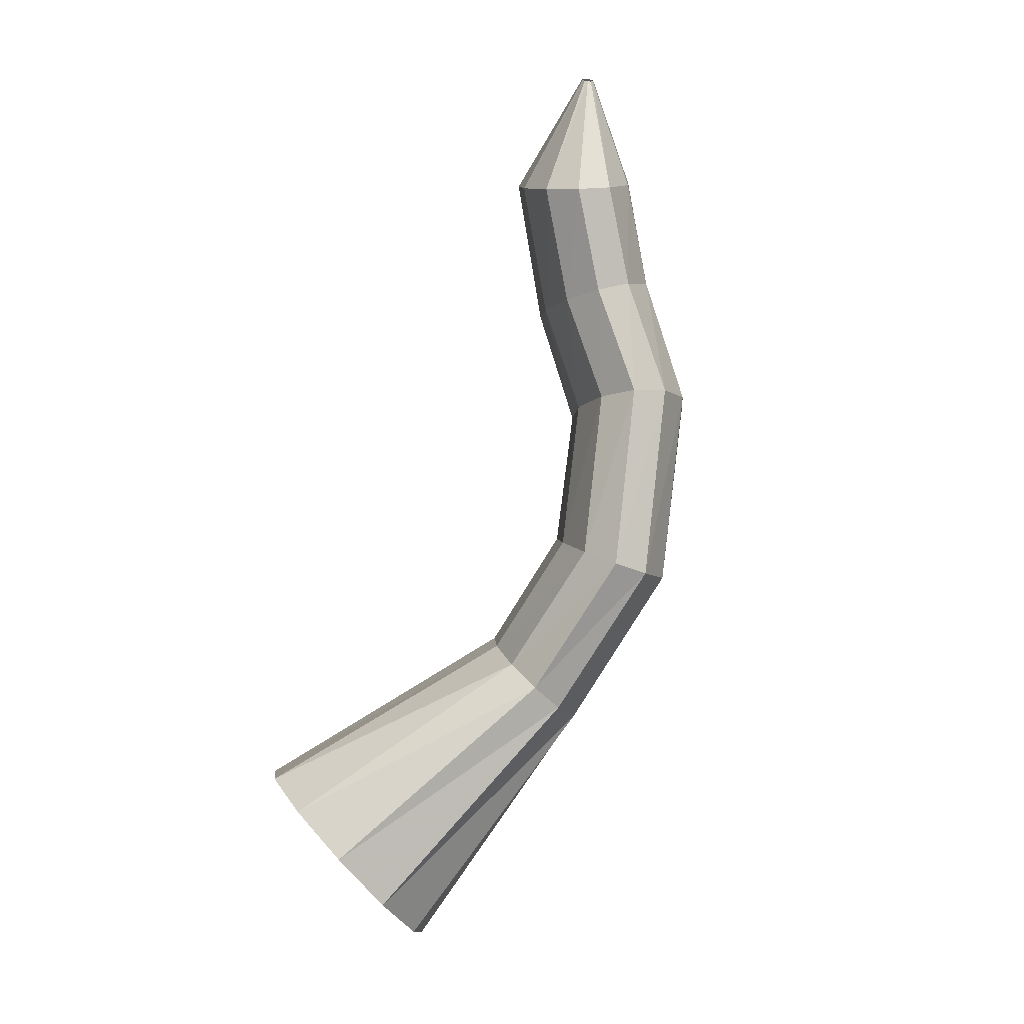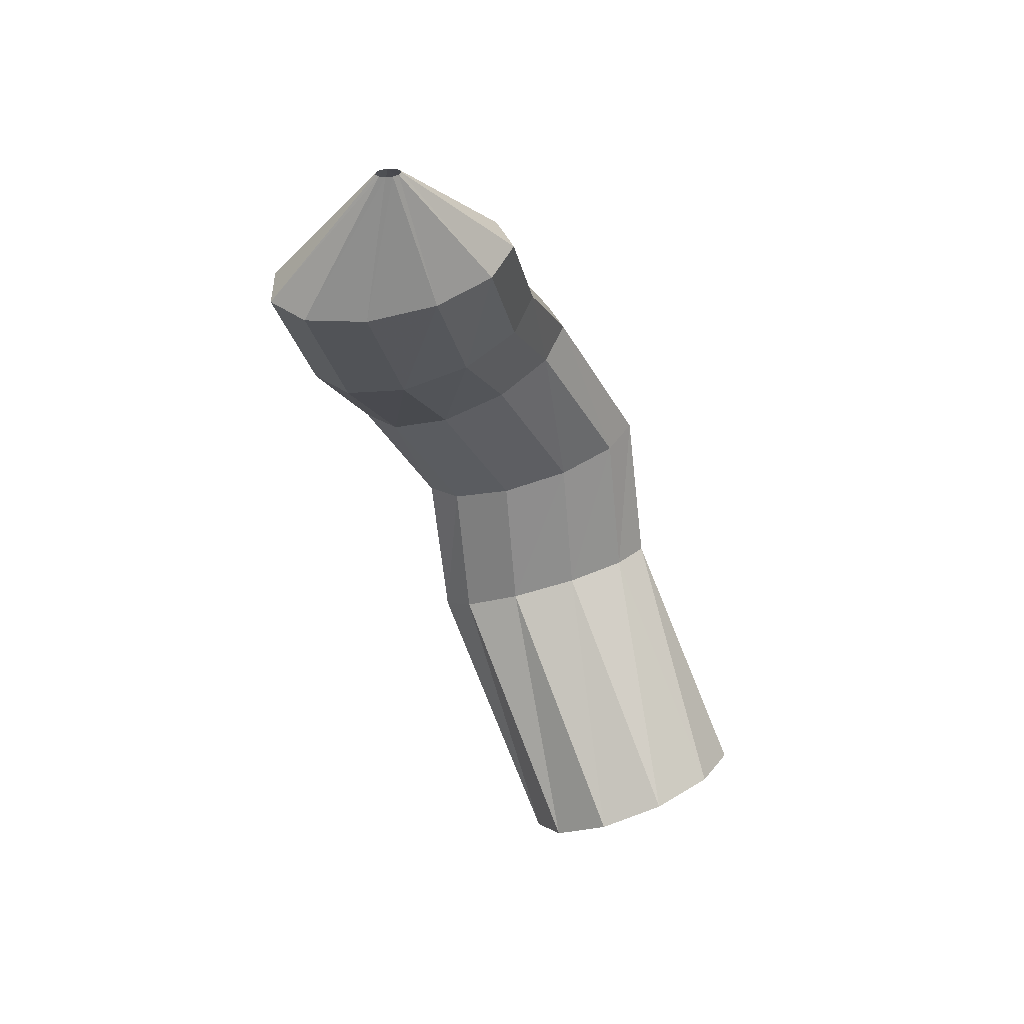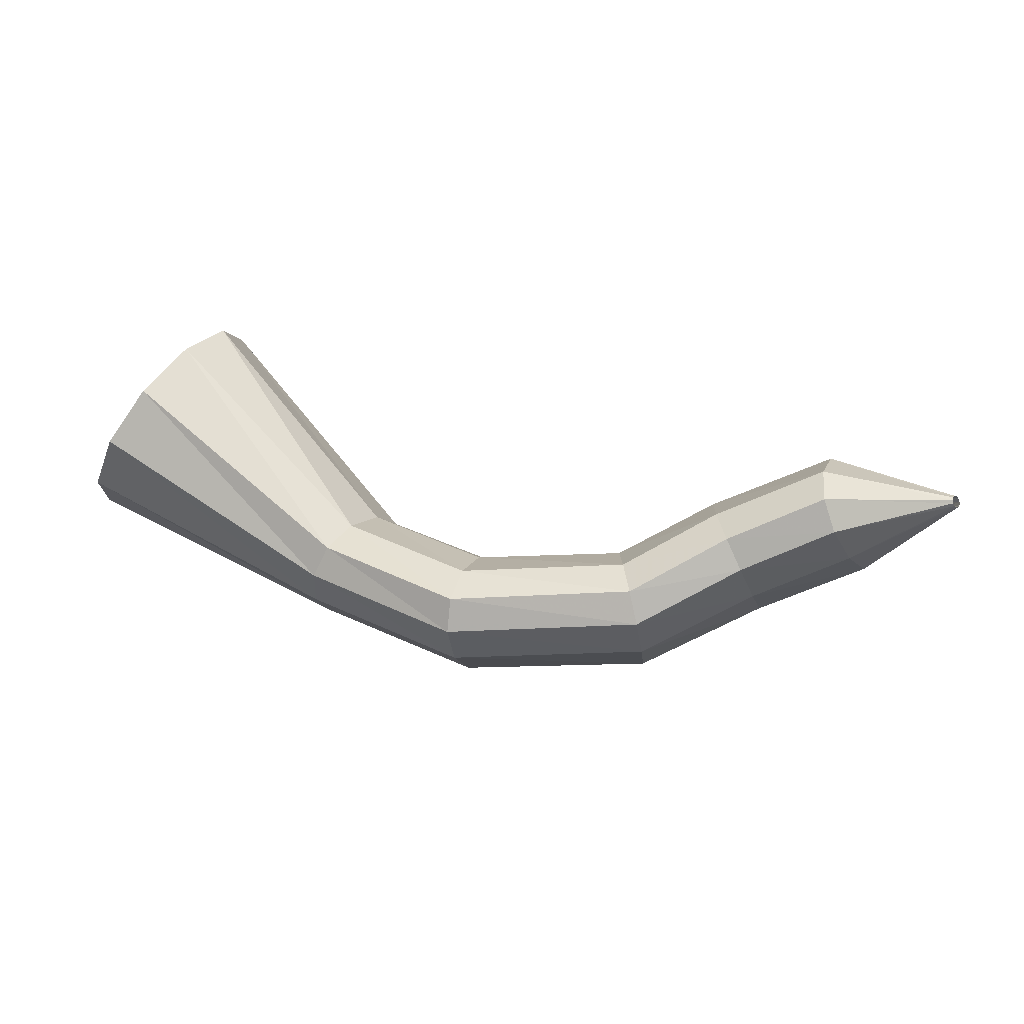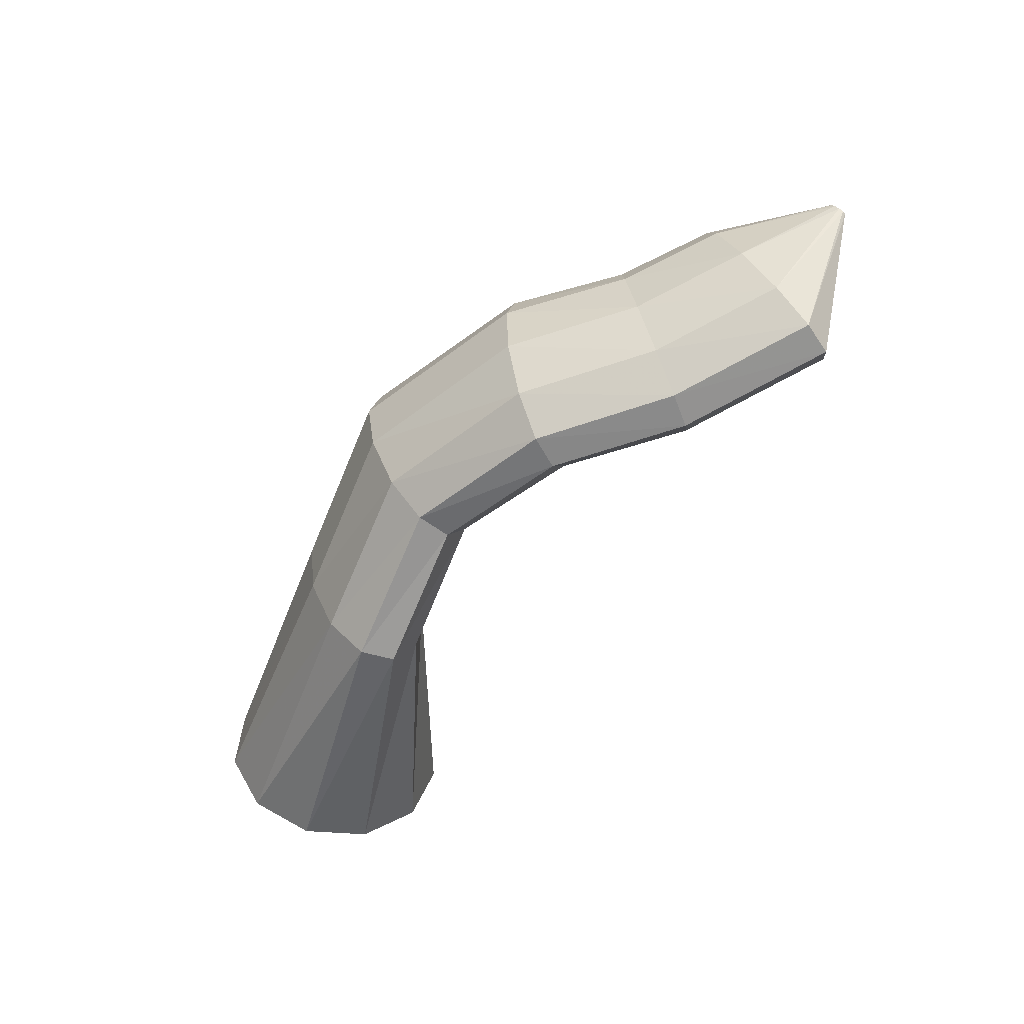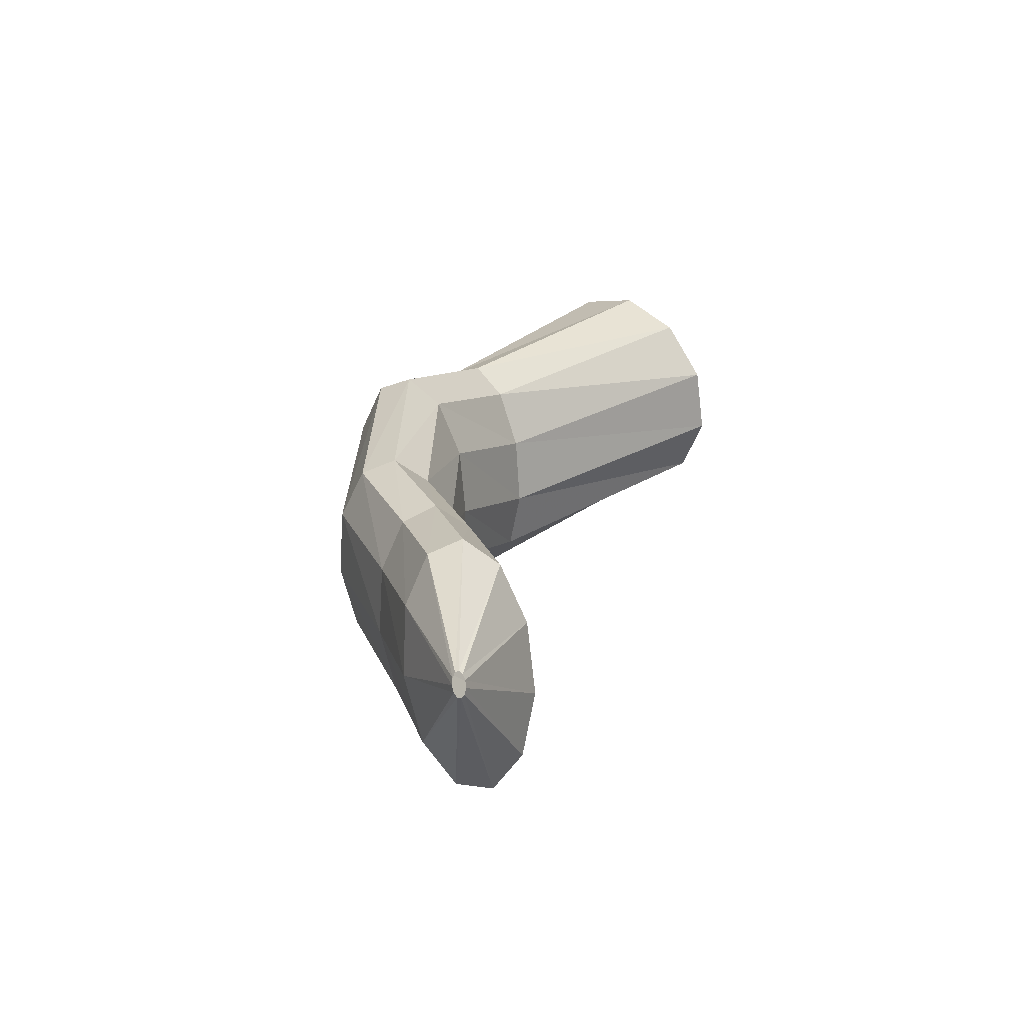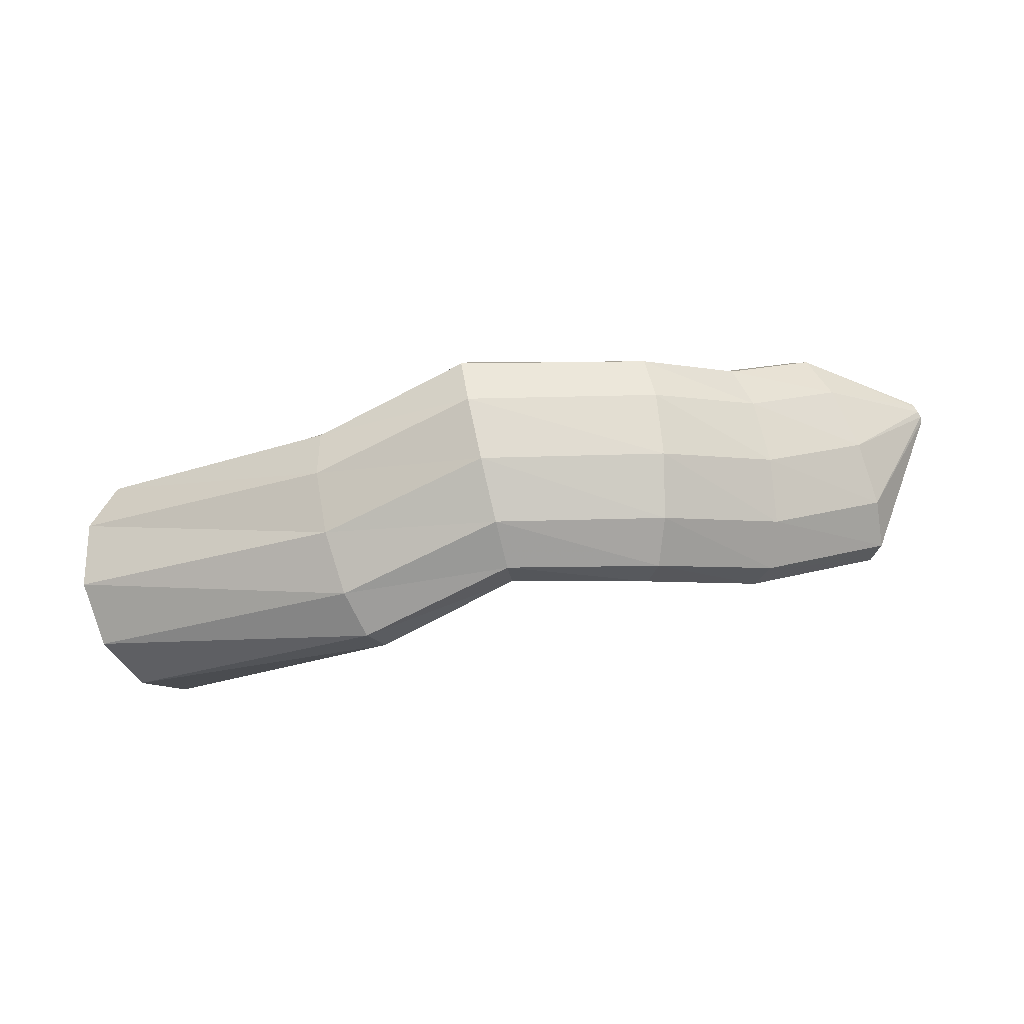
<metadata>
{"format":"obj","ext":"obj","renderer":"f3d","projection":"perspective","resolution":1024,"background":"white","views":[{"elev":78.7,"azim":-74.3,"up":"+Y"},{"elev":-47.6,"azim":119.2,"up":"+Z"},{"elev":78.3,"azim":7.3,"up":"+Y"},{"elev":-46.9,"azim":48.1,"up":"+Y"},{"elev":33.6,"azim":101.1,"up":"+Y"},{"elev":-17.5,"azim":2.2,"up":"+Y"}]}
</metadata>
<code>
g tube1
v 151.8 101.7 202.8
v 152.6 99.25 201.7
v 153.9 97.9 199.6
v 155.4 98.1 197.2
v 156.5 99.78 195.2
v 156.9 102.4 194.3
v 156.5 105.2 194.8
v 155.4 107.2 196.4
v 153.9 107.8 198.8
v 152.6 106.8 201
v 151.8 104.5 202.5
v 151.8 101.7 202.8
v 163.2 102.8 206.8
v 163.9 100.3 206.2
v 164.8 98.7 205
v 165.5 98.59 203.7
v 165.7 99.98 202.7
v 165.5 102.4 202.3
v 164.8 105.1 202.6
v 164 107.3 203.6
v 163.2 108.2 204.8
v 162.7 107.5 206
v 162.7 105.5 206.8
v 163.2 102.8 206.8
v 169.9 105.3 209
v 170.5 102.8 208.2
v 170.9 101.1 206.9
v 171.1 100.9 205.5
v 170.9 102.2 204.4
v 170.4 104.6 203.9
v 169.8 107.4 204.3
v 169.2 109.6 205.3
v 168.9 110.5 206.8
v 169 109.9 208.1
v 169.3 108 208.9
v 169.9 105.3 209
v 177.6 105.8 207.8
v 177.6 103.1 207.2
v 177.3 101.4 206.1
v 176.9 101.1 204.7
v 176.4 102.3 203.6
v 176 104.7 203.1
v 175.9 107.5 203.3
v 176 109.8 204.3
v 176.4 110.9 205.6
v 176.9 110.4 206.8
v 177.3 108.5 207.7
v 177.6 105.8 207.8
v 182.4 106.5 204.8
v 182.6 103.9 204.2
v 182.4 102.1 203
v 181.8 101.7 201.8
v 180.9 102.9 200.8
v 180.2 105.2 200.4
v 179.7 108 200.7
v 179.7 110.3 201.7
v 180.2 111.4 202.9
v 180.9 111 204.1
v 181.7 109.2 204.8
v 182.4 106.5 204.8
v 186.6 107.9 202.7
v 187.4 105.4 201.9
v 187.7 103.8 200.5
v 187.4 103.5 199.1
v 186.5 104.7 198.2
v 185.5 106.9 197.9
v 184.5 109.5 198.4
v 183.9 111.6 199.5
v 183.9 112.6 201
v 184.5 112.1 202.2
v 185.5 110.4 202.9
v 186.6 107.9 202.7
v 189.9 110.4 200.1
v 190 110.2 200
v 190 110 199.9
v 190 110 199.7
v 190 110.1 199.6
v 189.8 110.3 199.6
v 189.7 110.6 199.6
v 189.6 110.8 199.8
v 189.6 110.9 199.9
v 189.6 110.8 200
v 189.7 110.7 200.1
v 189.9 110.4 200.1
f 1 2 14
f 14 13 1
f 2 3 15
f 15 14 2
f 3 4 16
f 16 15 3
f 4 5 17
f 17 16 4
f 5 6 18
f 18 17 5
f 6 7 19
f 19 18 6
f 7 8 20
f 20 19 7
f 8 9 21
f 21 20 8
f 9 10 22
f 22 21 9
f 10 11 23
f 23 22 10
f 11 12 24
f 24 23 11
f 13 14 26
f 26 25 13
f 14 15 27
f 27 26 14
f 15 16 28
f 28 27 15
f 16 17 29
f 29 28 16
f 17 18 30
f 30 29 17
f 18 19 31
f 31 30 18
f 19 20 32
f 32 31 19
f 20 21 33
f 33 32 20
f 21 22 34
f 34 33 21
f 22 23 35
f 35 34 22
f 23 24 36
f 36 35 23
f 25 26 38
f 38 37 25
f 26 27 39
f 39 38 26
f 27 28 40
f 40 39 27
f 28 29 41
f 41 40 28
f 29 30 42
f 42 41 29
f 30 31 43
f 43 42 30
f 31 32 44
f 44 43 31
f 32 33 45
f 45 44 32
f 33 34 46
f 46 45 33
f 34 35 47
f 47 46 34
f 35 36 48
f 48 47 35
f 37 38 50
f 50 49 37
f 38 39 51
f 51 50 38
f 39 40 52
f 52 51 39
f 40 41 53
f 53 52 40
f 41 42 54
f 54 53 41
f 42 43 55
f 55 54 42
f 43 44 56
f 56 55 43
f 44 45 57
f 57 56 44
f 45 46 58
f 58 57 45
f 46 47 59
f 59 58 46
f 47 48 60
f 60 59 47
f 49 50 62
f 62 61 49
f 50 51 63
f 63 62 50
f 51 52 64
f 64 63 51
f 52 53 65
f 65 64 52
f 53 54 66
f 66 65 53
f 54 55 67
f 67 66 54
f 55 56 68
f 68 67 55
f 56 57 69
f 69 68 56
f 57 58 70
f 70 69 57
f 58 59 71
f 71 70 58
f 59 60 72
f 72 71 59
f 61 62 74
f 74 73 61
f 62 63 75
f 75 74 62
f 63 64 76
f 76 75 63
f 64 65 77
f 77 76 64
f 65 66 78
f 78 77 65
f 66 67 79
f 79 78 66
f 67 68 80
f 80 79 67
f 68 69 81
f 81 80 68
f 69 70 82
f 82 81 69
f 70 71 83
f 83 82 70
f 71 72 84
f 84 83 71

</code>
